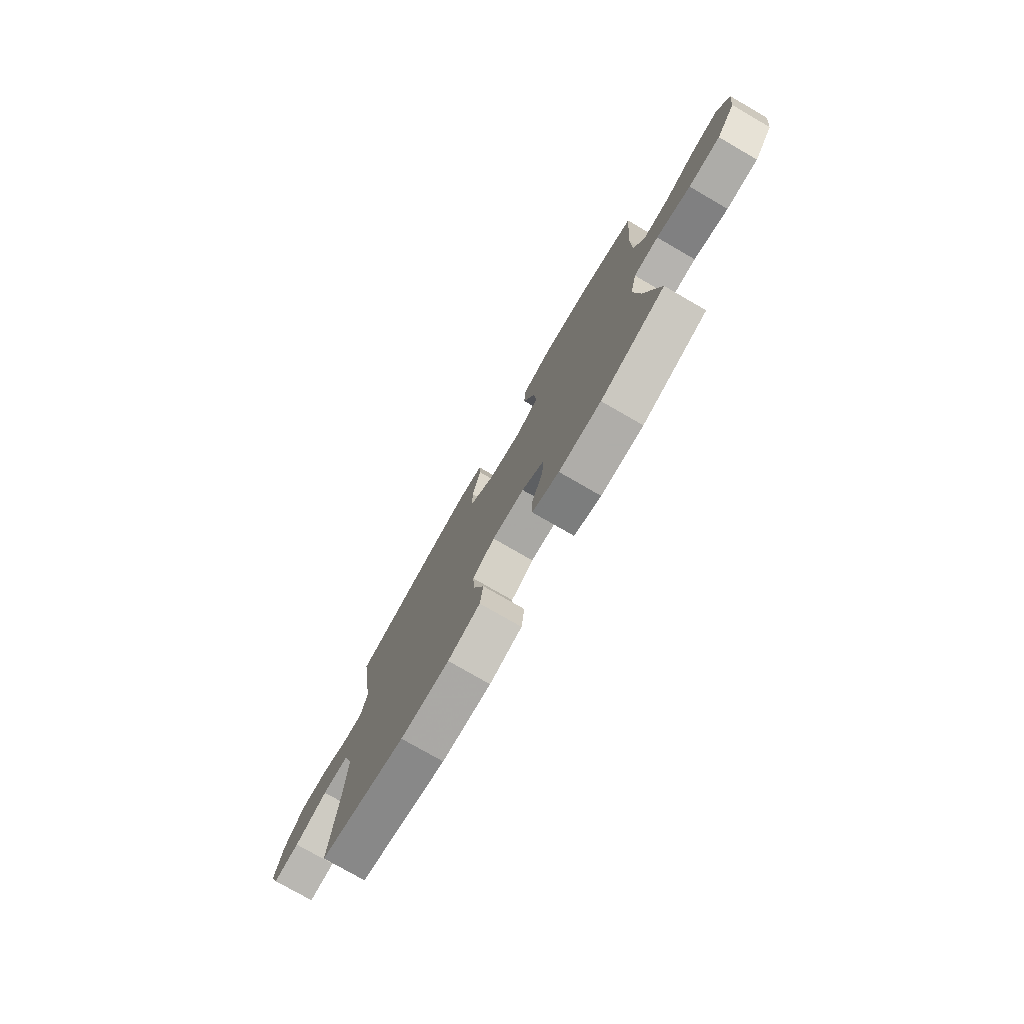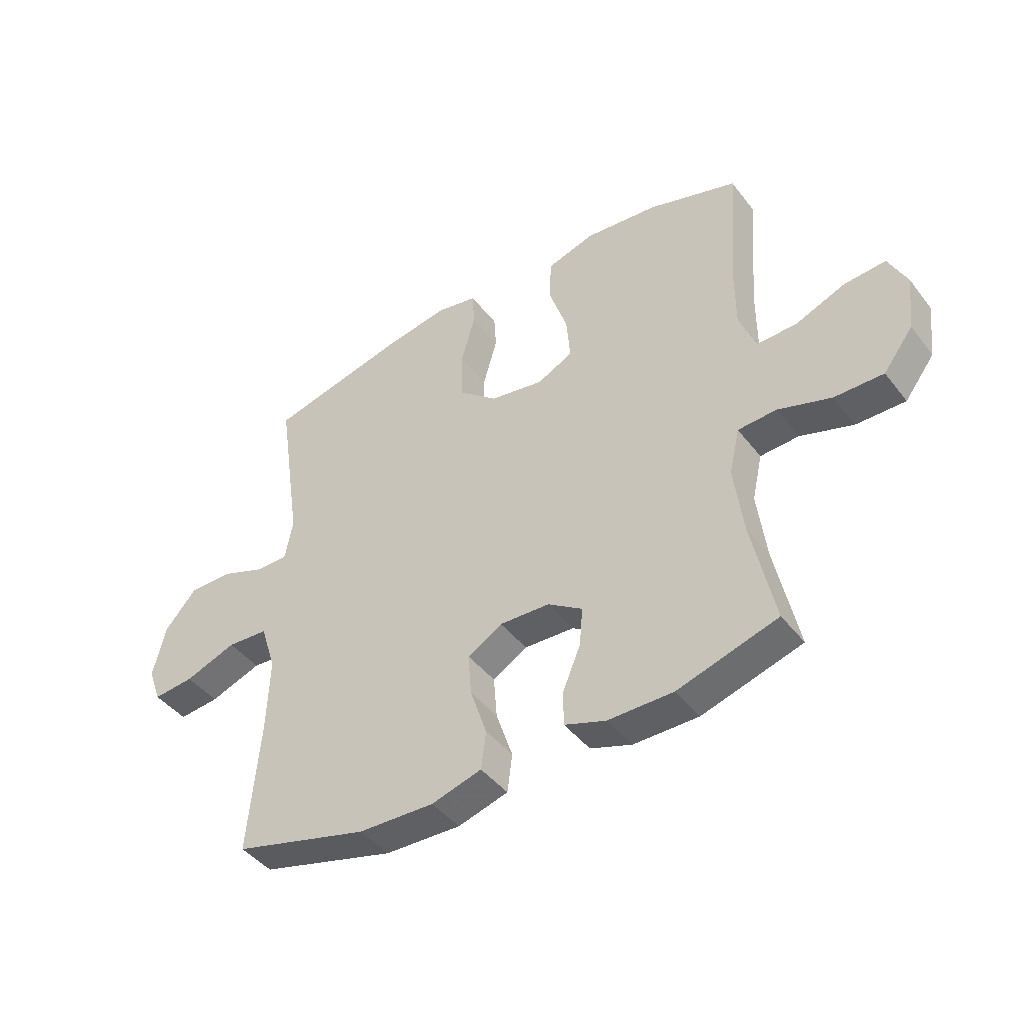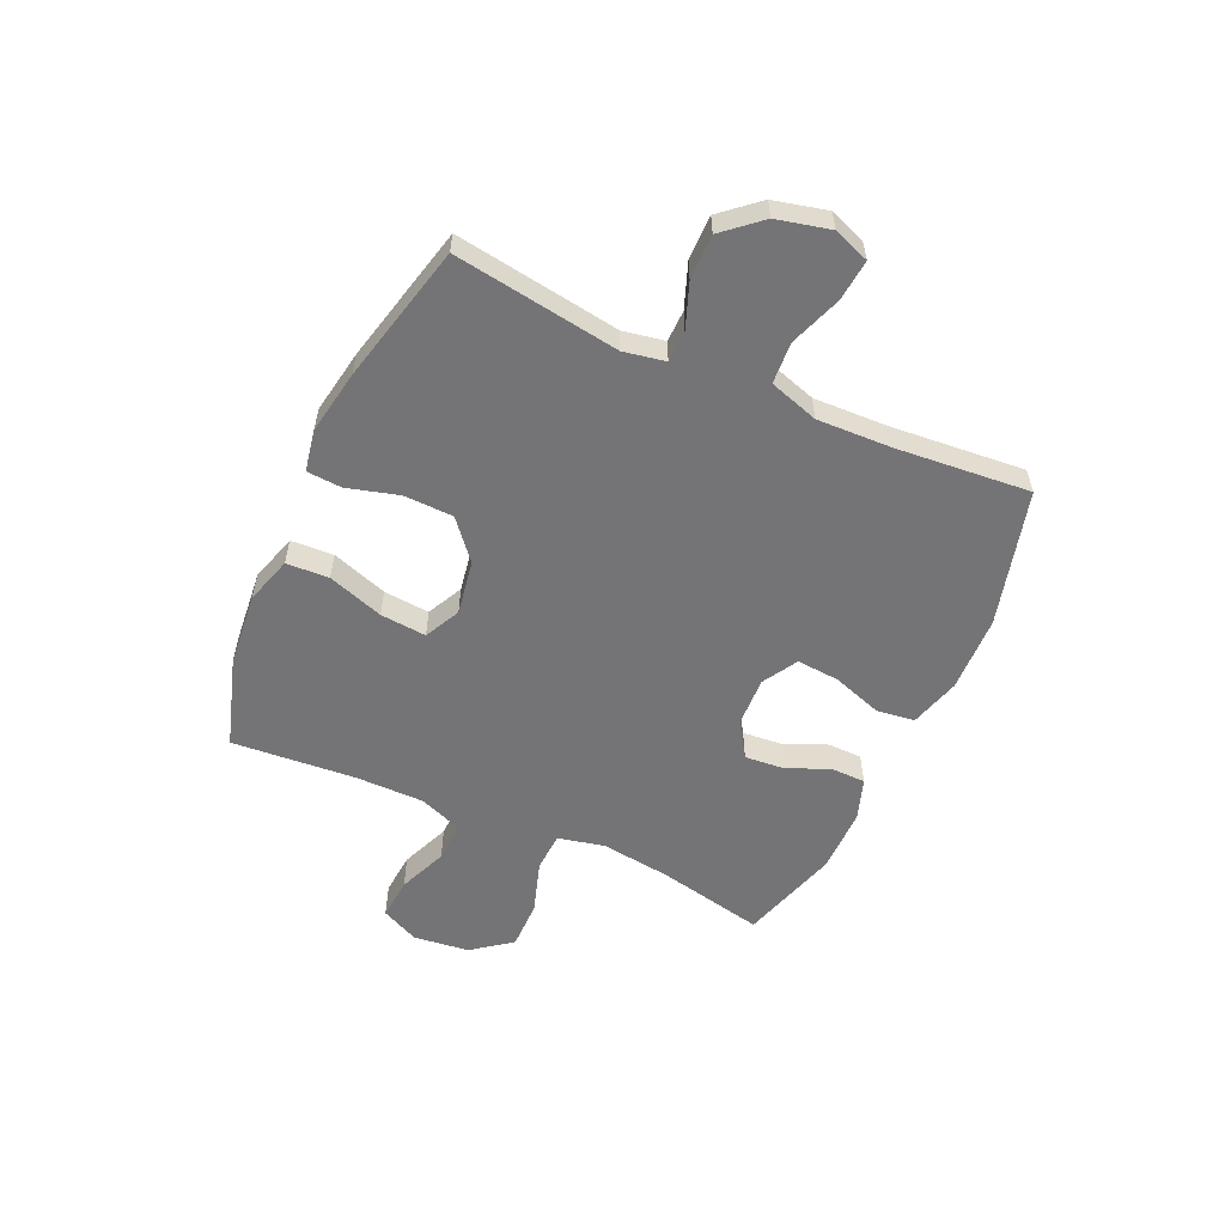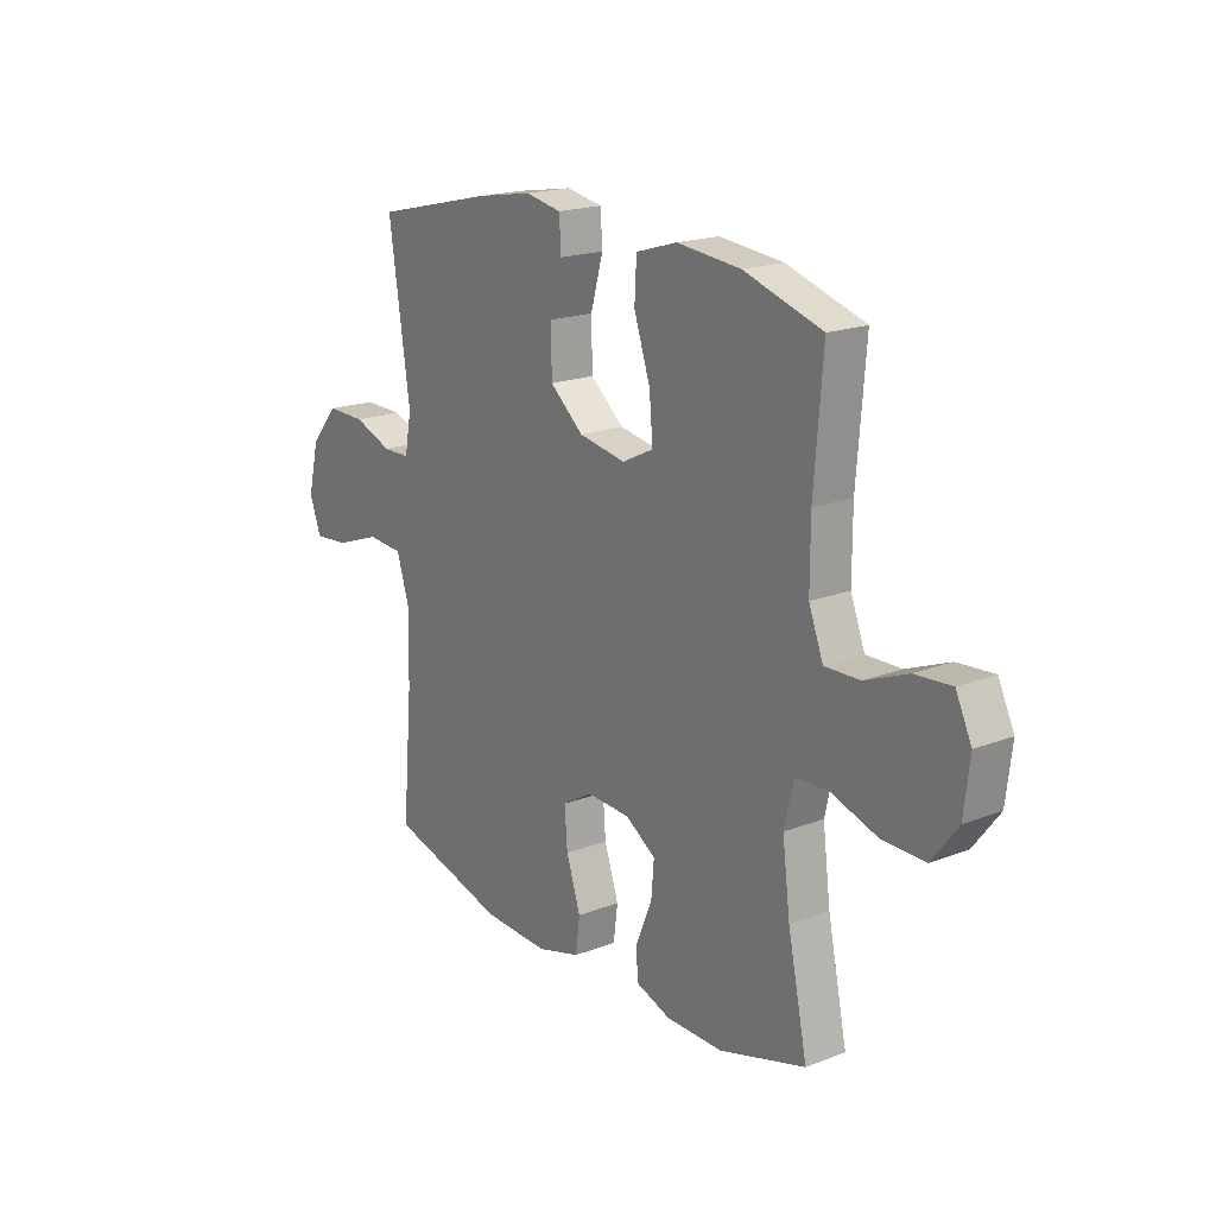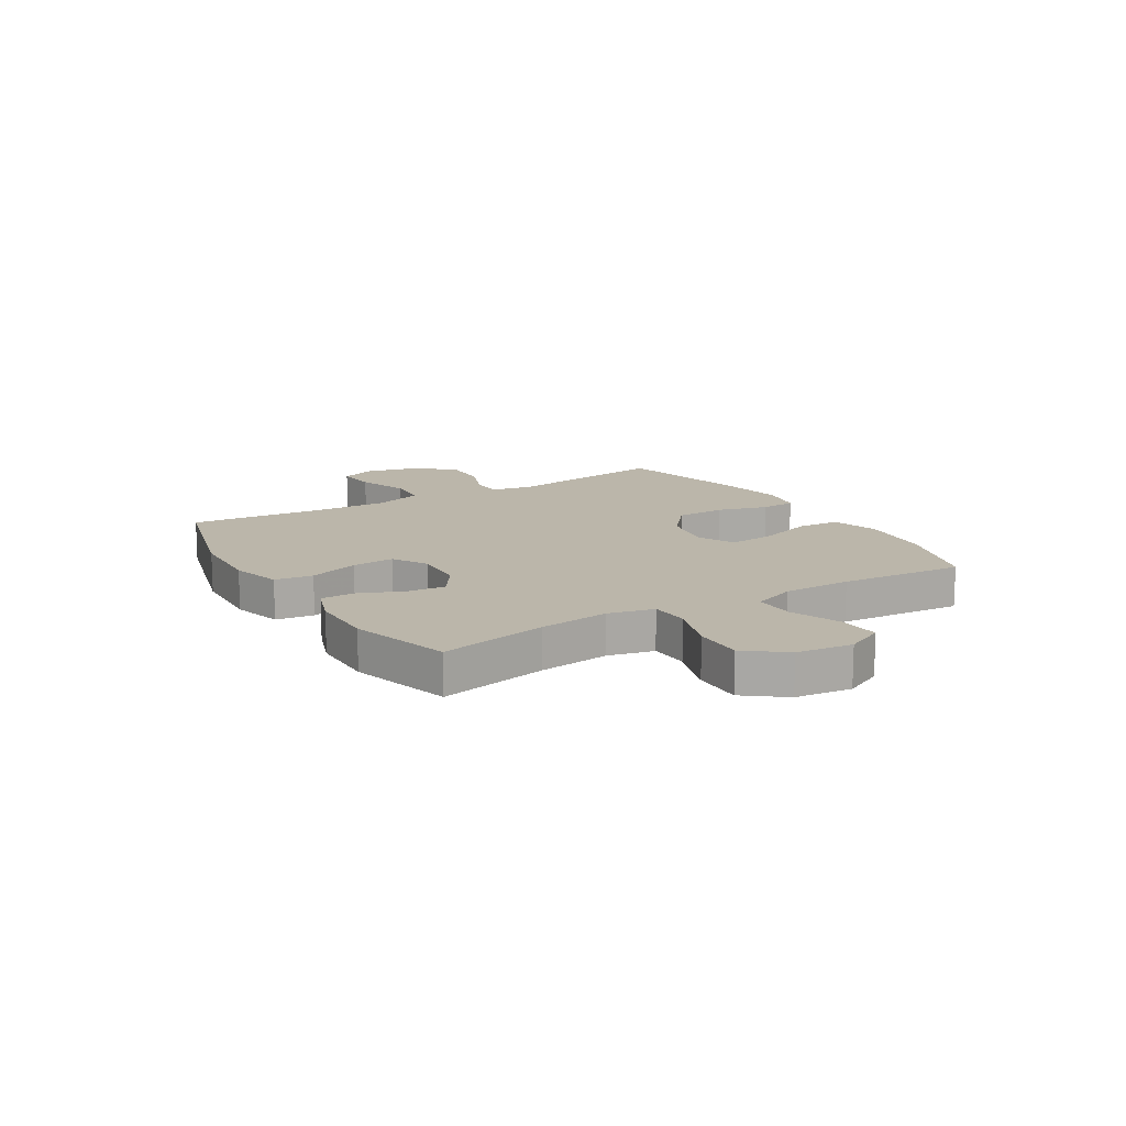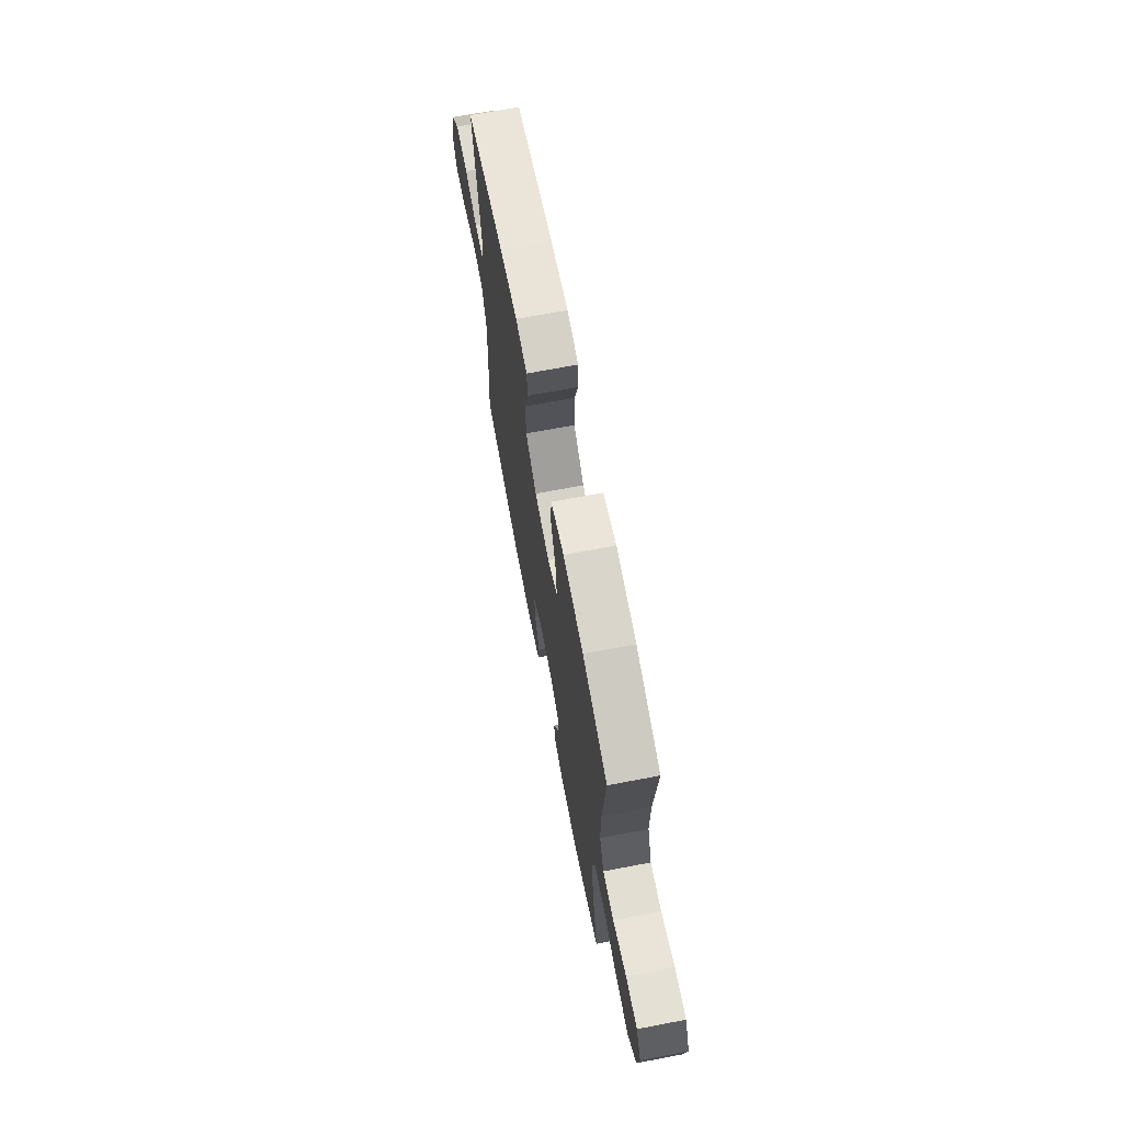
<metadata>
{"format":"obj","ext":"obj","renderer":"f3d","projection":"perspective","resolution":1024,"background":"white","views":[{"elev":-77.2,"azim":-120.0,"up":"+Z"},{"elev":-43.8,"azim":-145.1,"up":"+Z"},{"elev":-56.3,"azim":65.6,"up":"+Y"},{"elev":18.9,"azim":-126.3,"up":"+Z"},{"elev":14.1,"azim":-121.0,"up":"+Y"},{"elev":69.5,"azim":-100.8,"up":"+Z"}]}
</metadata>
<code>
v -0.5 0.07 -0.5
v -0.459 0.07 -0.305
v -0.443 0.07 -0.178
v -0.462 0.07 -0.095
v -0.532 0.07 -0.091
v -0.628 0.07 -0.122
v -0.717 0.07 -0.123
v -0.771 0.07 -0.052
v -0.783 0.07 0.049
v -0.75 0.07 0.118
v -0.674 0.07 0.112
v -0.585 0.07 0.076
v -0.512 0.07 0.074
v -0.482 0.07 0.152
v -0.482 0.07 0.275
v -0.5 0.07 0.5
v -0.337 0.07 0.551
v -0.204 0.07 0.564
v -0.118 0.07 0.538
v -0.114 0.07 0.461
v -0.148 0.07 0.36
v -0.155 0.07 0.277
v -0.09 0.07 0.245
v 0.008 0.07 0.262
v 0.078 0.07 0.321
v 0.08 0.07 0.411
v 0.054 0.07 0.503
v 0.058 0.07 0.566
v 0.133 0.07 0.58
v 0.249 0.07 0.56
v 0.5 0.07 0.5
v 0.456 0.07 0.202
v 0.47 0.07 0.127
v 0.527 0.07 0.126
v 0.607 0.07 0.156
v 0.688 0.07 0.157
v 0.746 0.07 0.09
v 0.769 0.07 -0.006
v 0.745 0.07 -0.071
v 0.671 0.07 -0.064
v 0.577 0.07 -0.03
v 0.502 0.07 -0.035
v 0.474 0.07 -0.124
v 0.479 0.07 -0.259
v 0.5 0.07 -0.5
v 0.255 0.07 -0.566
v 0.117 0.07 -0.571
v 0.026 0.07 -0.545
v 0.017 0.07 -0.476
v 0.047 0.07 -0.386
v 0.053 0.07 -0.309
v -0.01 0.07 -0.272
v -0.101 0.07 -0.276
v -0.164 0.07 -0.317
v -0.158 0.07 -0.387
v -0.125 0.07 -0.466
v -0.126 0.07 -0.528
v -0.201 0.07 -0.554
v -0.319 0.07 -0.554
v -0.5 0 -0.5
v -0.459 0 -0.305
v -0.443 0 -0.178
v -0.462 0 -0.095
v -0.532 0 -0.091
v -0.628 0 -0.122
v -0.717 0 -0.123
v -0.771 0 -0.052
v -0.783 0 0.049
v -0.75 0 0.118
v -0.674 0 0.112
v -0.585 0 0.076
v -0.512 0 0.074
v -0.482 0 0.152
v -0.482 0 0.275
v -0.5 0 0.5
v -0.337 0 0.551
v -0.204 0 0.564
v -0.118 0 0.538
v -0.114 0 0.461
v -0.148 0 0.36
v -0.155 0 0.277
v -0.09 0 0.245
v 0.008 0 0.262
v 0.078 0 0.321
v 0.08 0 0.411
v 0.054 0 0.503
v 0.058 0 0.566
v 0.133 0 0.58
v 0.249 0 0.56
v 0.5 0 0.5
v 0.456 0 0.202
v 0.47 0 0.127
v 0.527 0 0.126
v 0.607 0 0.156
v 0.688 0 0.157
v 0.746 0 0.09
v 0.769 0 -0.006
v 0.745 0 -0.071
v 0.671 0 -0.064
v 0.577 0 -0.03
v 0.502 0 -0.035
v 0.474 0 -0.124
v 0.479 0 -0.259
v 0.5 0 -0.5
v 0.255 0 -0.566
v 0.117 0 -0.571
v 0.026 0 -0.545
v 0.017 0 -0.476
v 0.047 0 -0.386
v 0.053 0 -0.309
v -0.01 0 -0.272
v -0.101 0 -0.276
v -0.164 0 -0.317
v -0.158 0 -0.387
v -0.125 0 -0.466
v -0.126 0 -0.528
v -0.201 0 -0.554
v -0.319 0 -0.554
f 59 1 2
f 58 59 2
f 57 58 2
f 56 57 2
f 55 56 2
f 54 55 2 3
f 53 54 3 4
f 52 53 4
f 48 49 50
f 47 48 50
f 46 47 50
f 45 46 50
f 44 45 50
f 43 44 50 51
f 42 43 51 52
f 39 40 41
f 38 39 41
f 37 38 41
f 36 37 41
f 35 36 41
f 34 35 41
f 33 34 41 42
f 30 31 32
f 29 30 32
f 28 29 32
f 27 28 32
f 26 27 32
f 25 26 32 33
f 33 42 52
f 25 33 52
f 24 25 52
f 19 20 21
f 18 19 21
f 17 18 21
f 16 17 21
f 15 16 21
f 14 15 21 22
f 13 14 22 23
f 10 11 12
f 9 10 12
f 8 9 12
f 7 8 12
f 6 7 12
f 5 6 12
f 4 5 12 13
f 23 24 52
f 13 23 52
f 4 13 52
f 61 60 118
f 61 118 117
f 61 117 116
f 61 116 115
f 61 115 114
f 62 61 114 113
f 63 62 113 112
f 63 112 111
f 109 108 107
f 109 107 106
f 109 106 105
f 109 105 104
f 109 104 103
f 110 109 103 102
f 111 110 102 101
f 100 99 98
f 100 98 97
f 100 97 96
f 100 96 95
f 100 95 94
f 100 94 93
f 101 100 93 92
f 91 90 89
f 91 89 88
f 91 88 87
f 91 87 86
f 91 86 85
f 92 91 85 84
f 111 101 92
f 111 92 84
f 111 84 83
f 80 79 78
f 80 78 77
f 80 77 76
f 80 76 75
f 80 75 74
f 81 80 74 73
f 82 81 73 72
f 71 70 69
f 71 69 68
f 71 68 67
f 71 67 66
f 71 66 65
f 71 65 64
f 72 71 64 63
f 111 83 82
f 111 82 72
f 111 72 63
f 1 60 61 2
f 2 61 62 3
f 3 62 63 4
f 4 63 64 5
f 5 64 65 6
f 6 65 66 7
f 7 66 67 8
f 8 67 68 9
f 9 68 69 10
f 10 69 70 11
f 11 70 71 12
f 12 71 72 13
f 13 72 73 14
f 14 73 74 15
f 15 74 75 16
f 16 75 76 17
f 17 76 77 18
f 18 77 78 19
f 19 78 79 20
f 20 79 80 21
f 21 80 81 22
f 22 81 82 23
f 23 82 83 24
f 24 83 84 25
f 25 84 85 26
f 26 85 86 27
f 27 86 87 28
f 28 87 88 29
f 29 88 89 30
f 30 89 90 31
f 31 90 91 32
f 32 91 92 33
f 33 92 93 34
f 34 93 94 35
f 35 94 95 36
f 36 95 96 37
f 37 96 97 38
f 38 97 98 39
f 39 98 99 40
f 40 99 100 41
f 41 100 101 42
f 42 101 102 43
f 43 102 103 44
f 44 103 104 45
f 45 104 105 46
f 46 105 106 47
f 47 106 107 48
f 48 107 108 49
f 49 108 109 50
f 50 109 110 51
f 51 110 111 52
f 52 111 112 53
f 53 112 113 54
f 54 113 114 55
f 55 114 115 56
f 56 115 116 57
f 57 116 117 58
f 58 117 118 59
f 59 118 60 1

</code>
